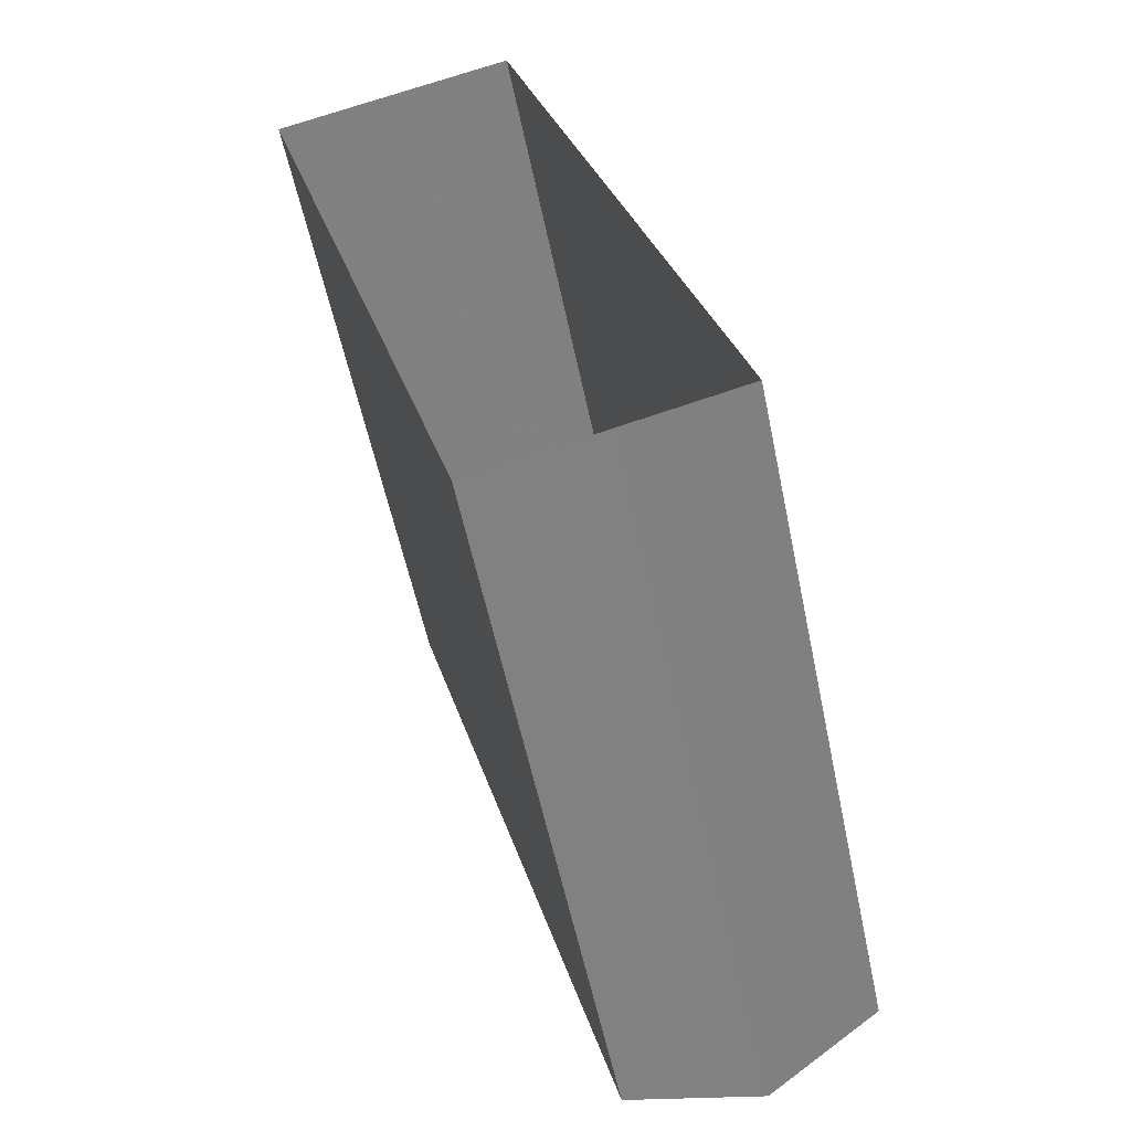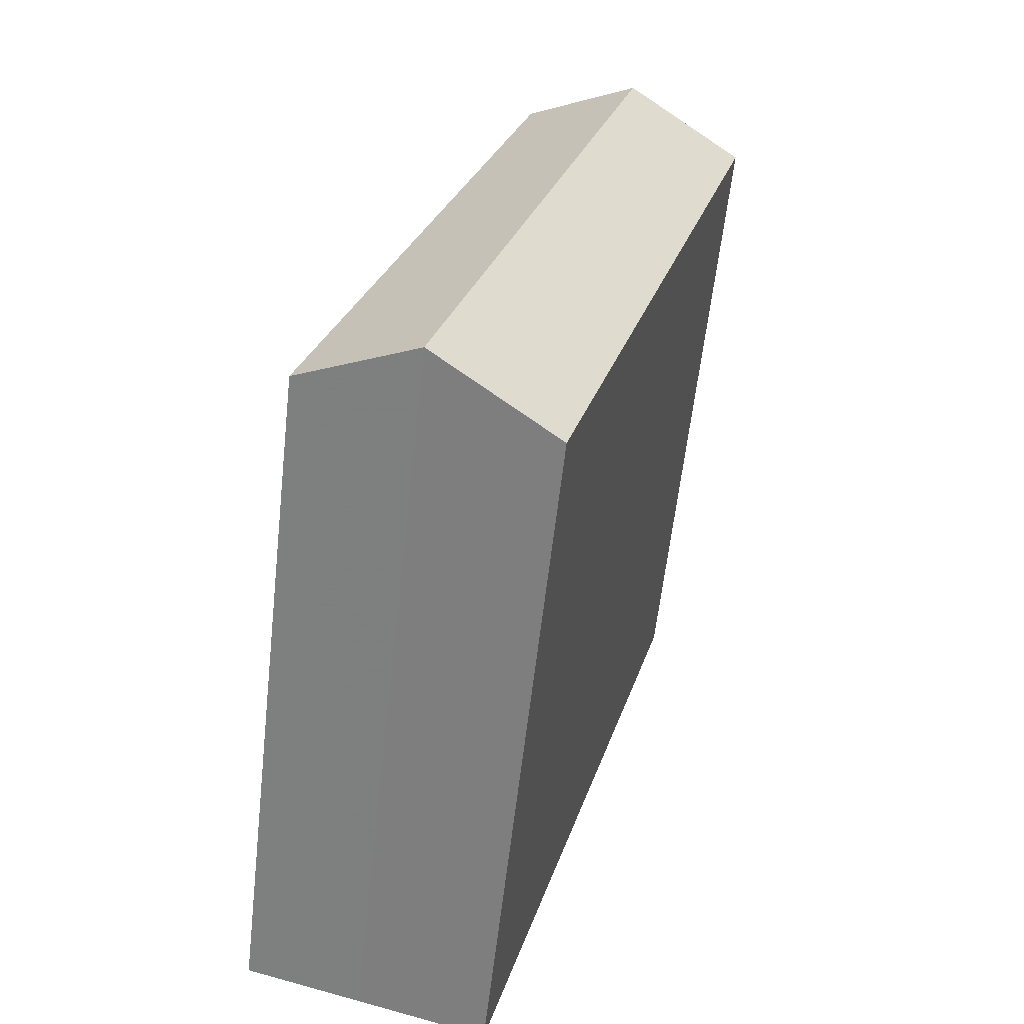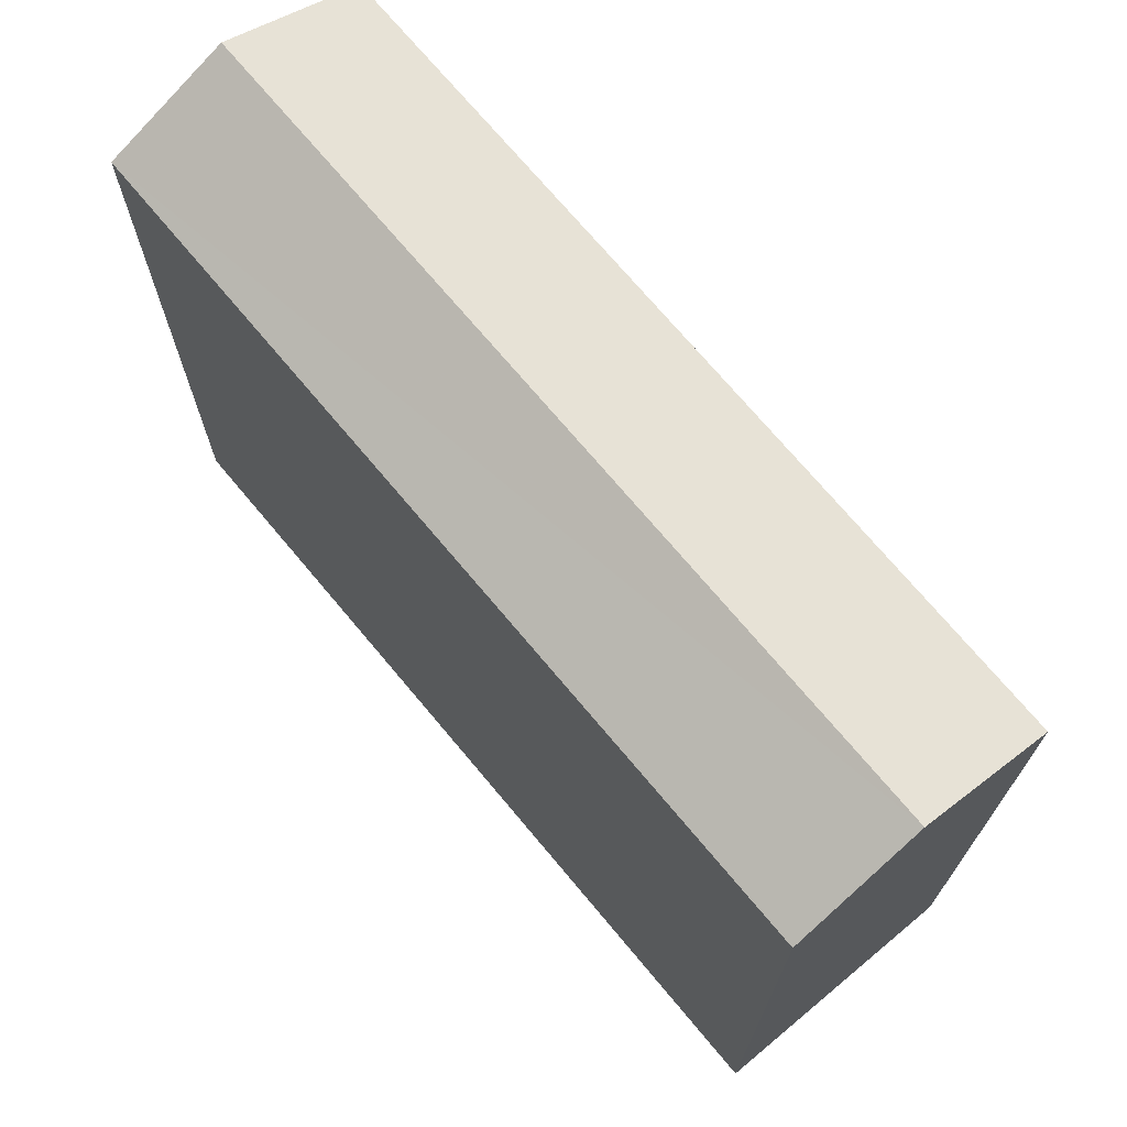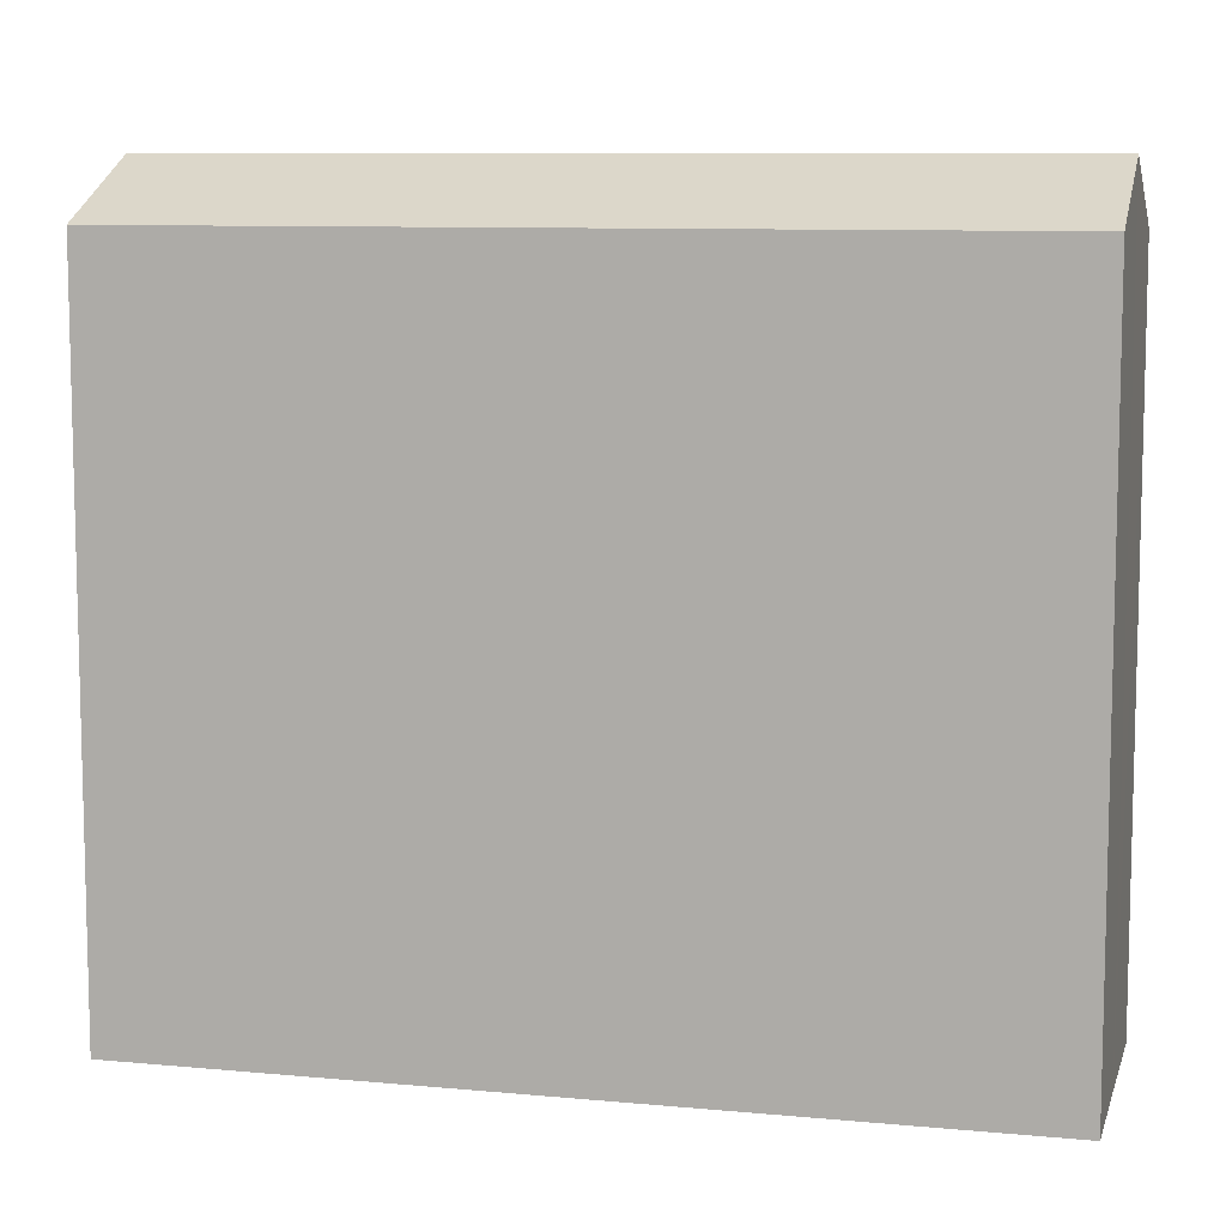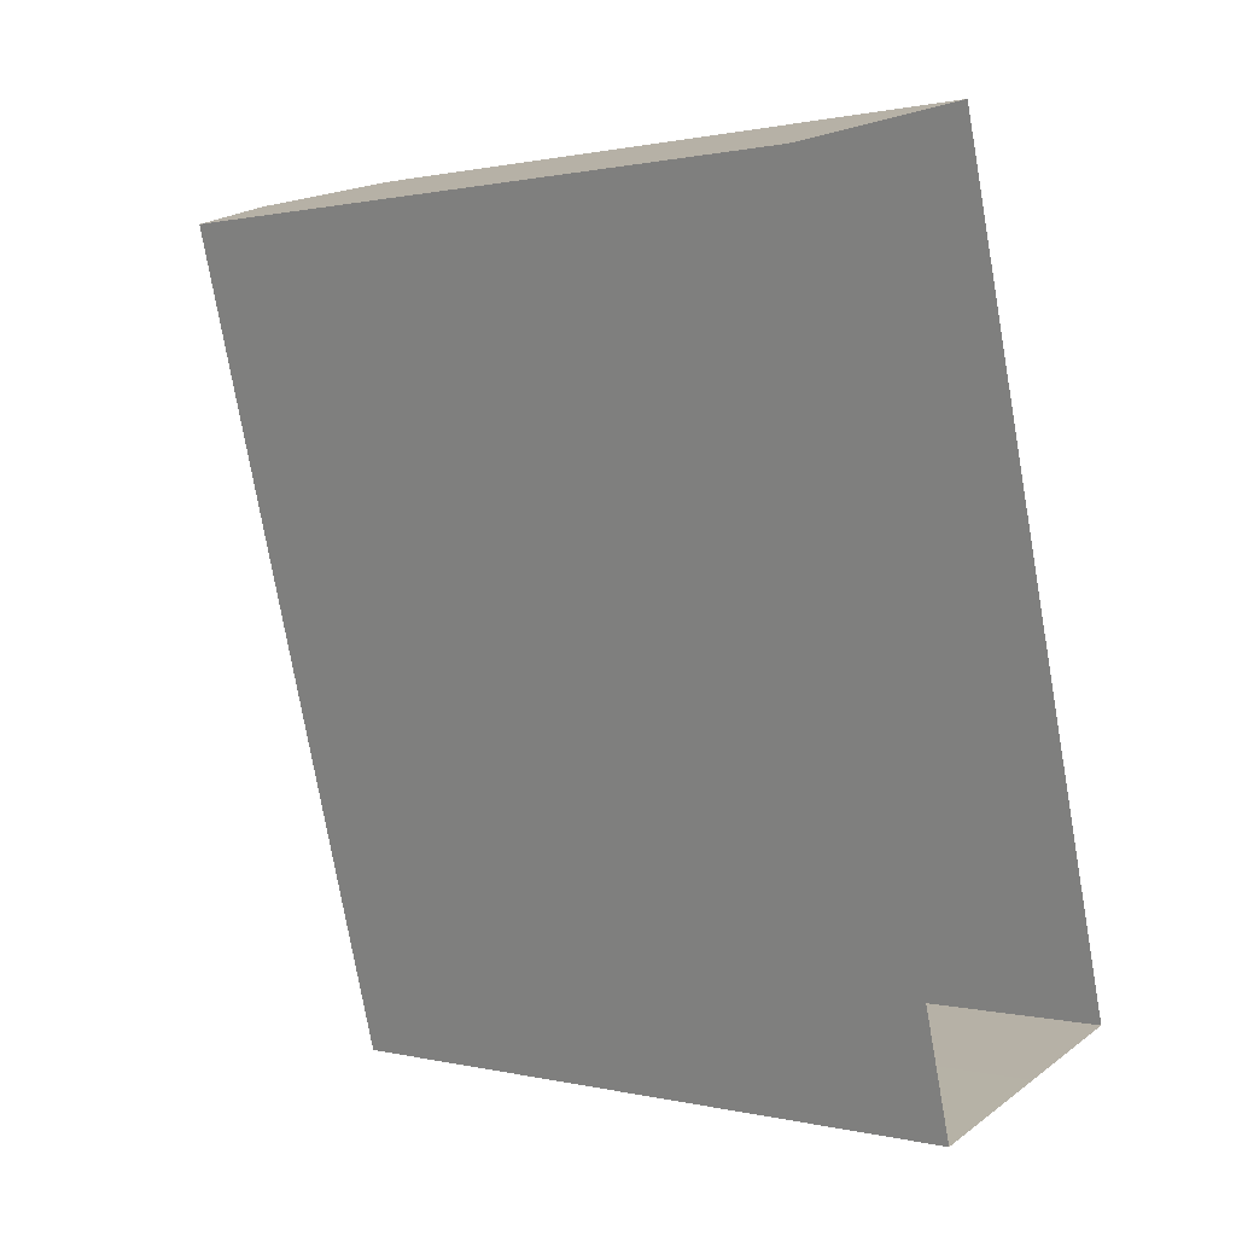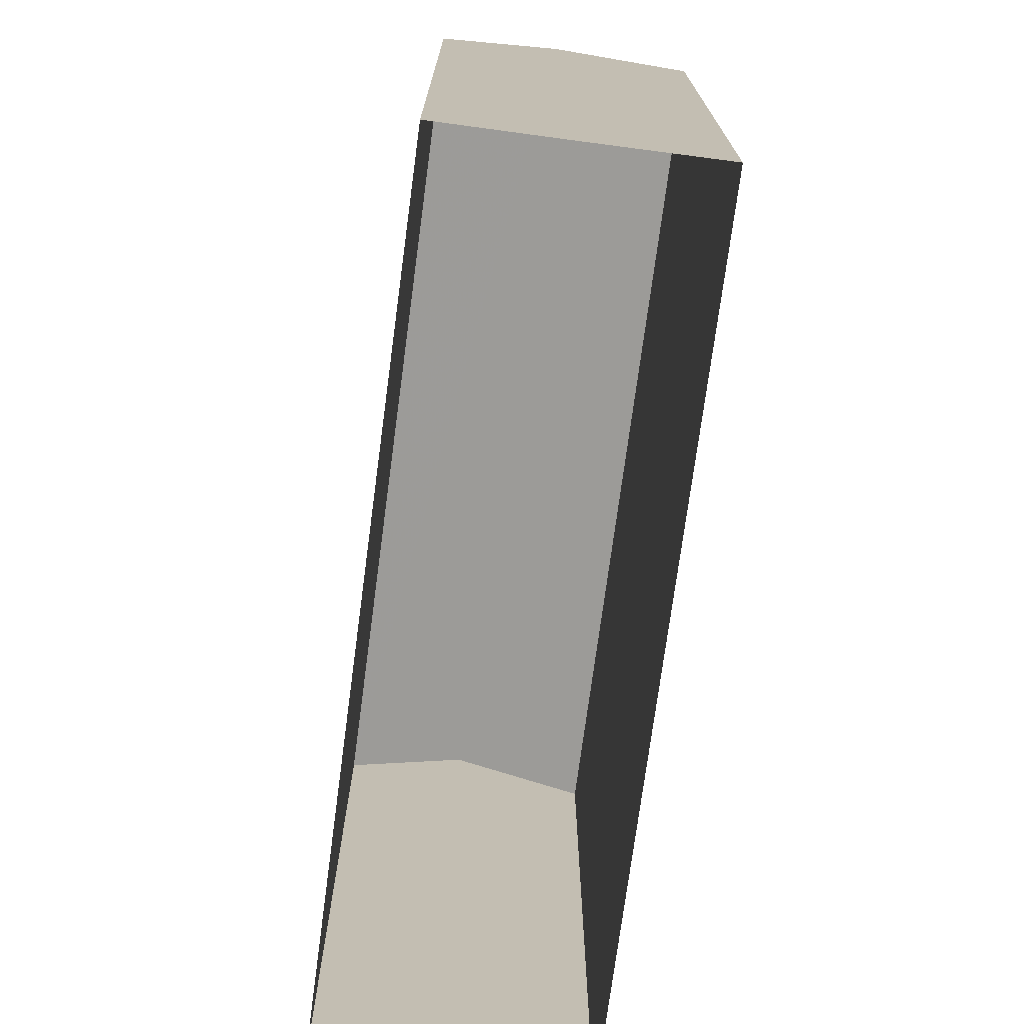
<metadata>
{"format":"obj","ext":"obj","renderer":"f3d","projection":"perspective","resolution":1024,"background":"white","views":[{"elev":-56.9,"azim":-168.2,"up":"+Y"},{"elev":-61.1,"azim":-6.4,"up":"+Y"},{"elev":71.7,"azim":-55.4,"up":"+Z"},{"elev":8.9,"azim":-91.3,"up":"+Z"},{"elev":0.8,"azim":130.6,"up":"+Y"},{"elev":-73.8,"azim":-23.1,"up":"+Z"}]}
</metadata>
<code>
v 1.761e+04 6806 19.45
v 1.761e+04 6807 15.26
v 1.761e+04 6807 19.82
v 1.761e+04 6806 15.26
v 1.761e+04 6801 19.45
v 1.761e+04 6801 15.26
v 1.761e+04 6802 15.26
v 1.761e+04 6802 19.82
v 1.761e+04 6802 19.48
v 1.761e+04 6802 15.26
v 1.761e+04 6807 15.26
v 1.761e+04 6807 19.48
f 1 2 3
f 1 4 2
f 5 4 1
f 5 6 4
f 7 6 5
f 8 7 5
f 9 7 8
f 9 10 7
f 11 10 9
f 12 11 9
f 2 11 12
f 3 2 12
f 8 5 1
f 3 8 1
f 8 12 9
f 8 3 12

</code>
